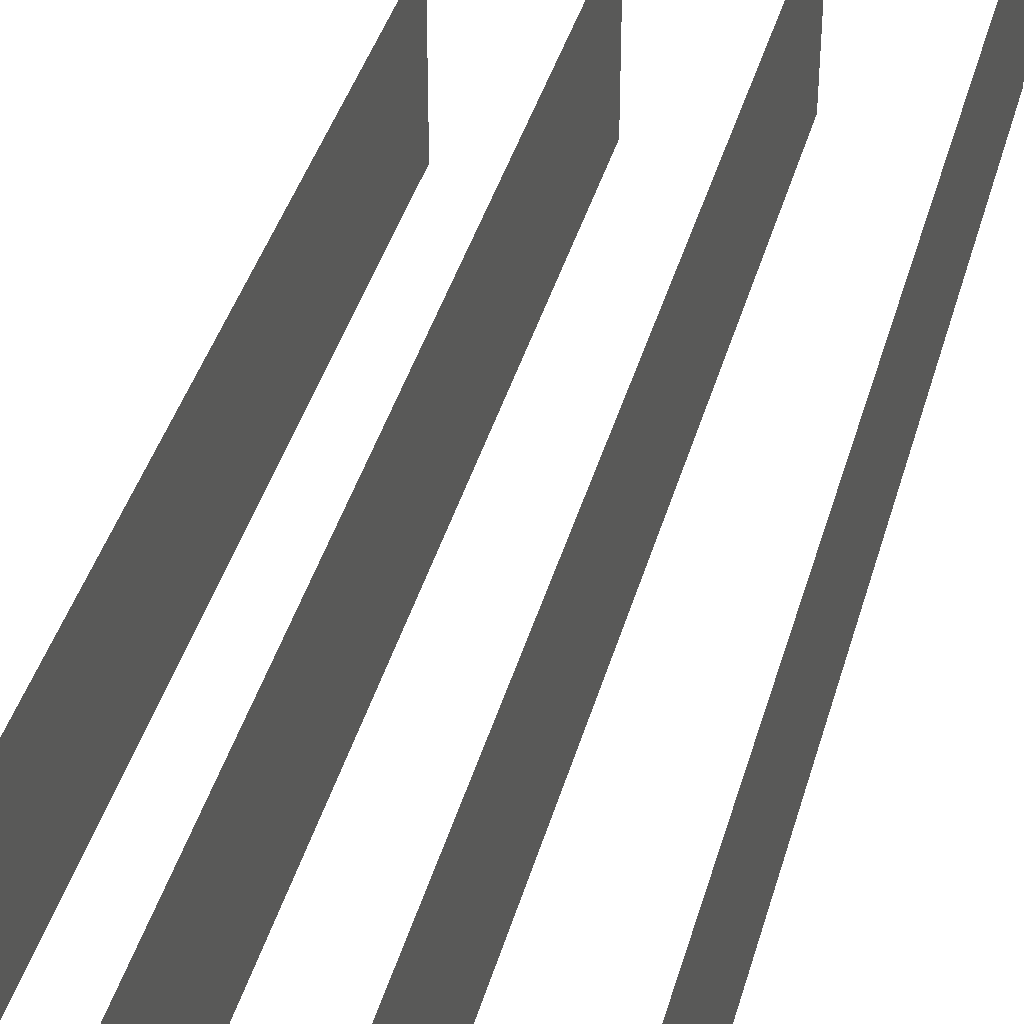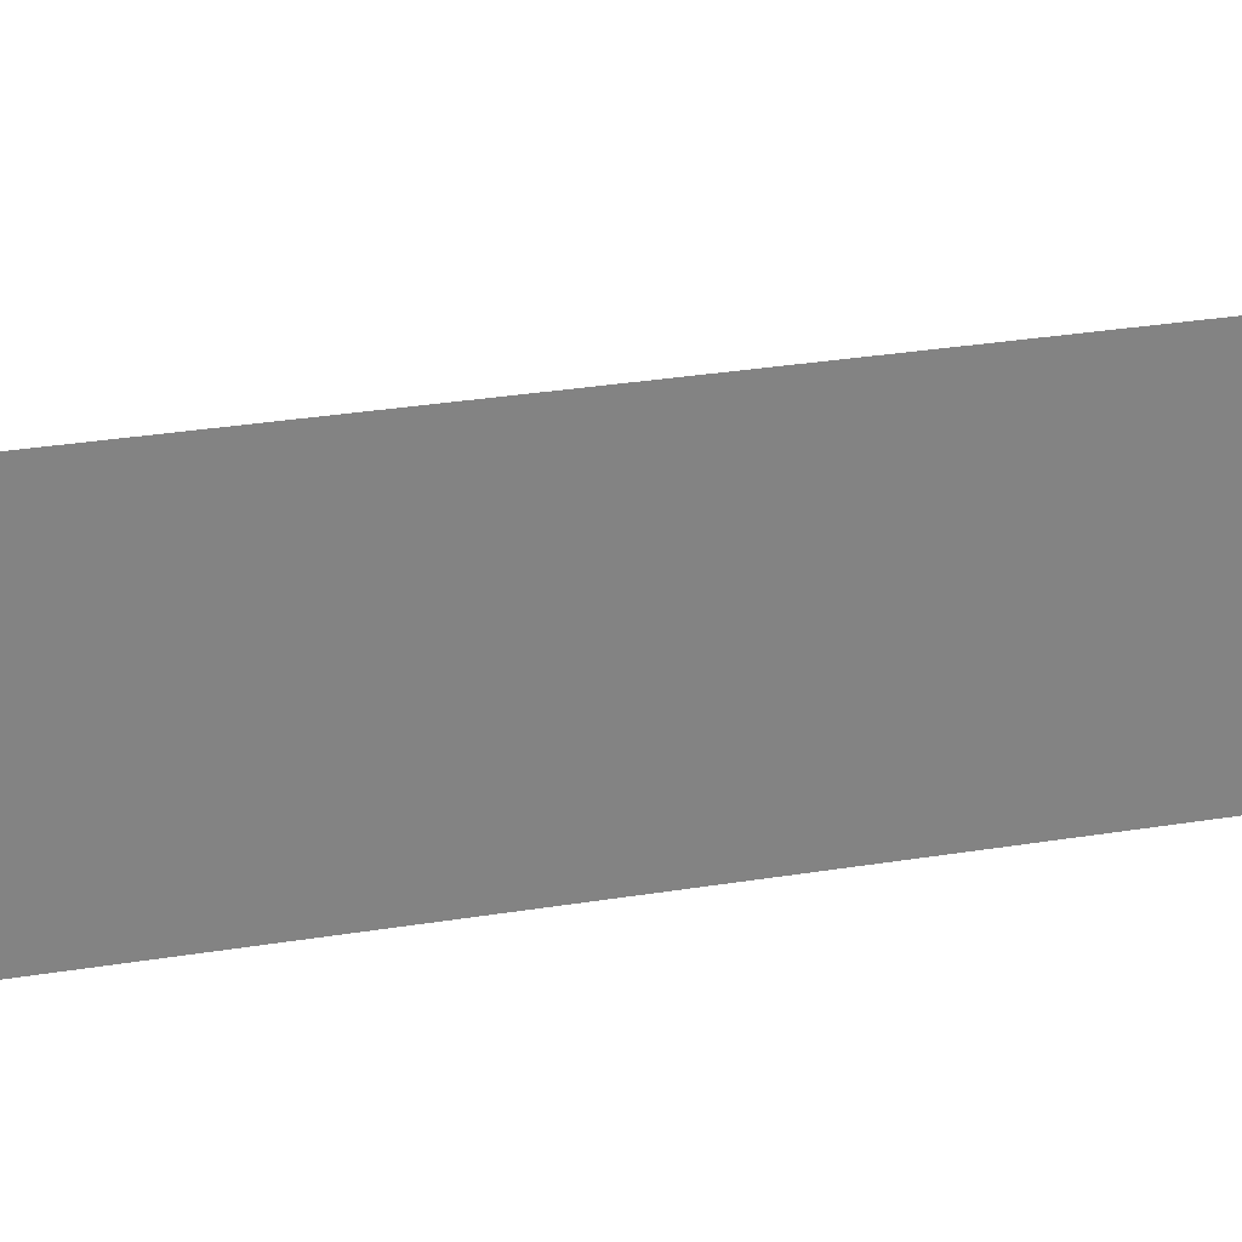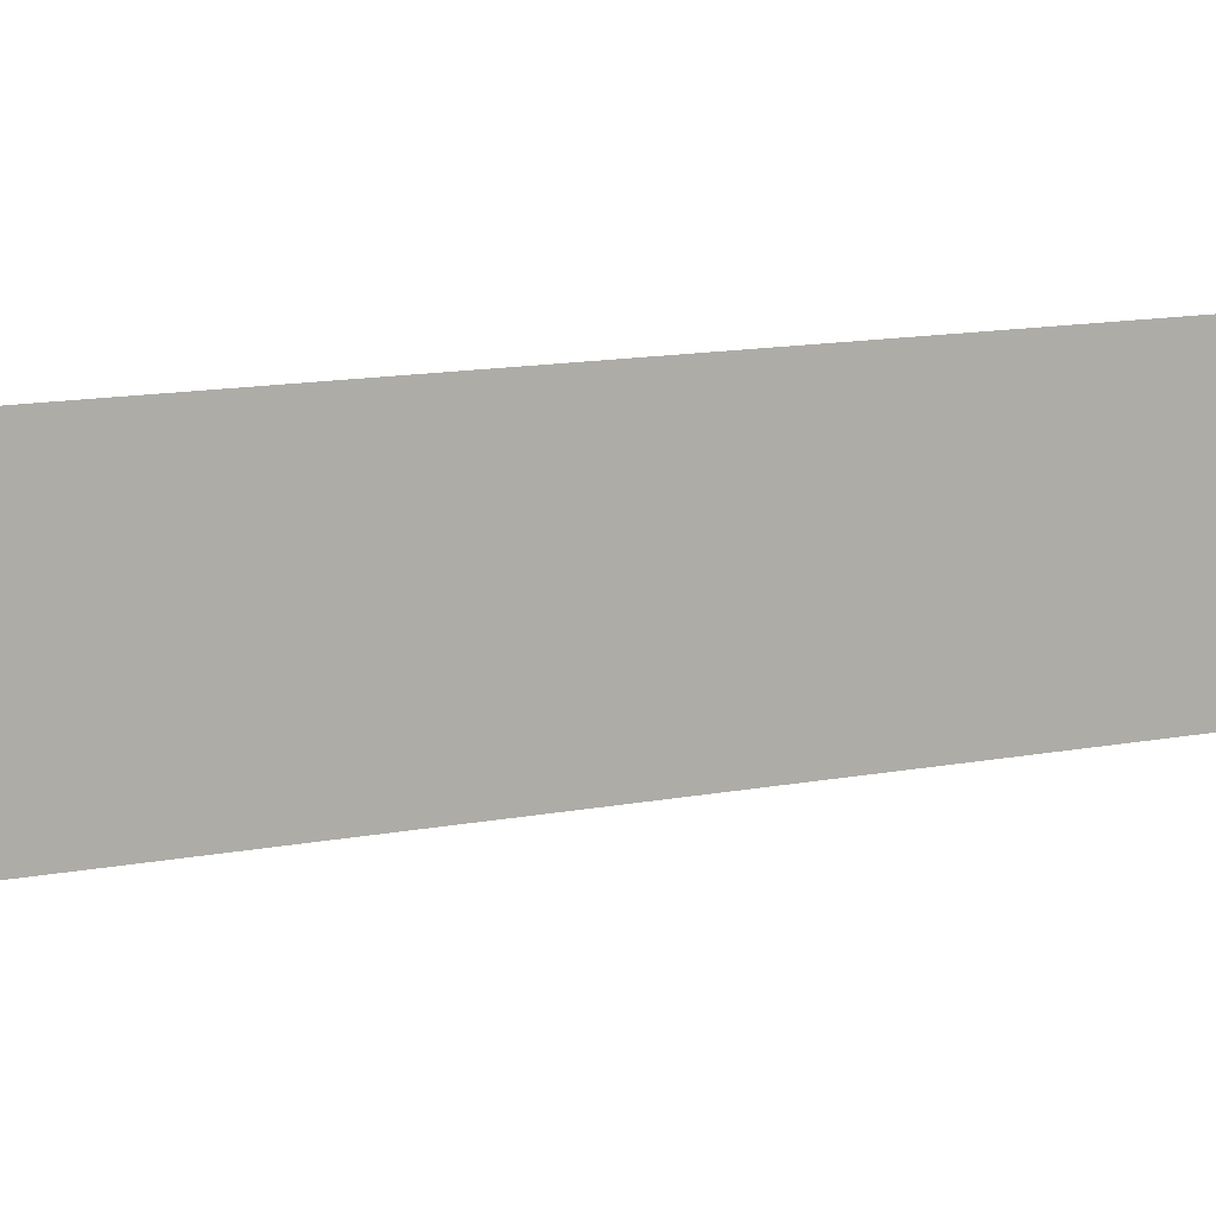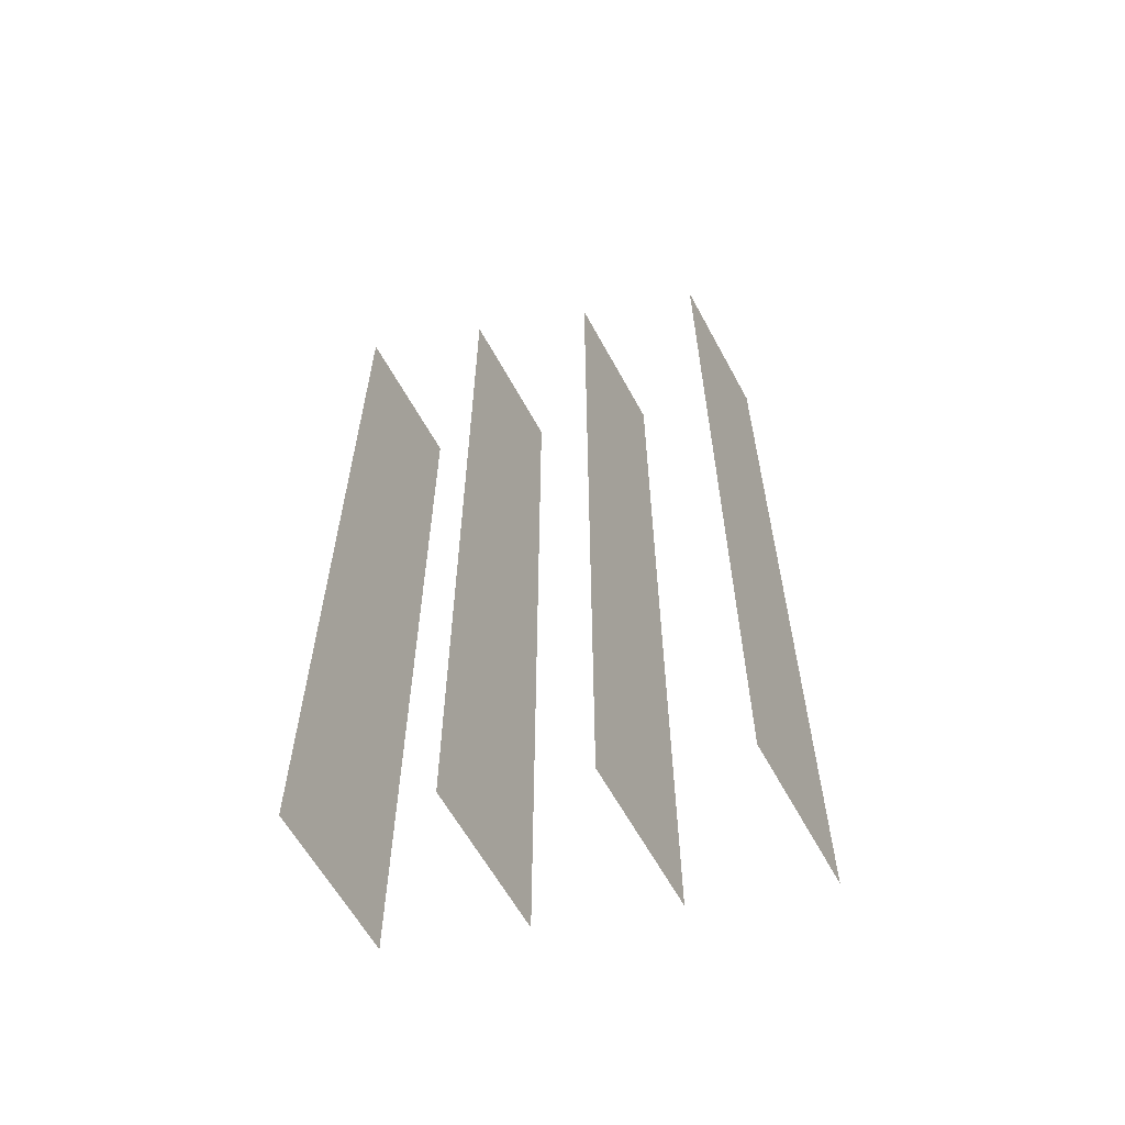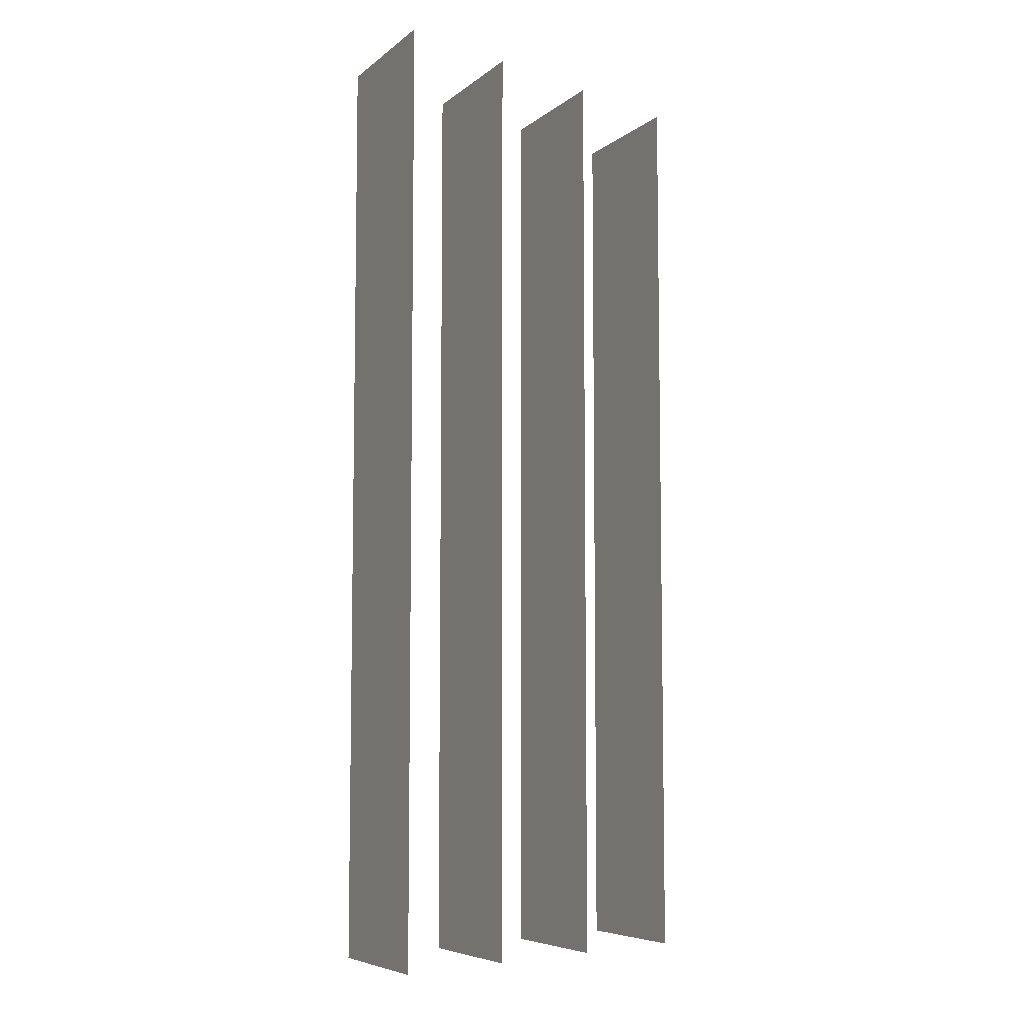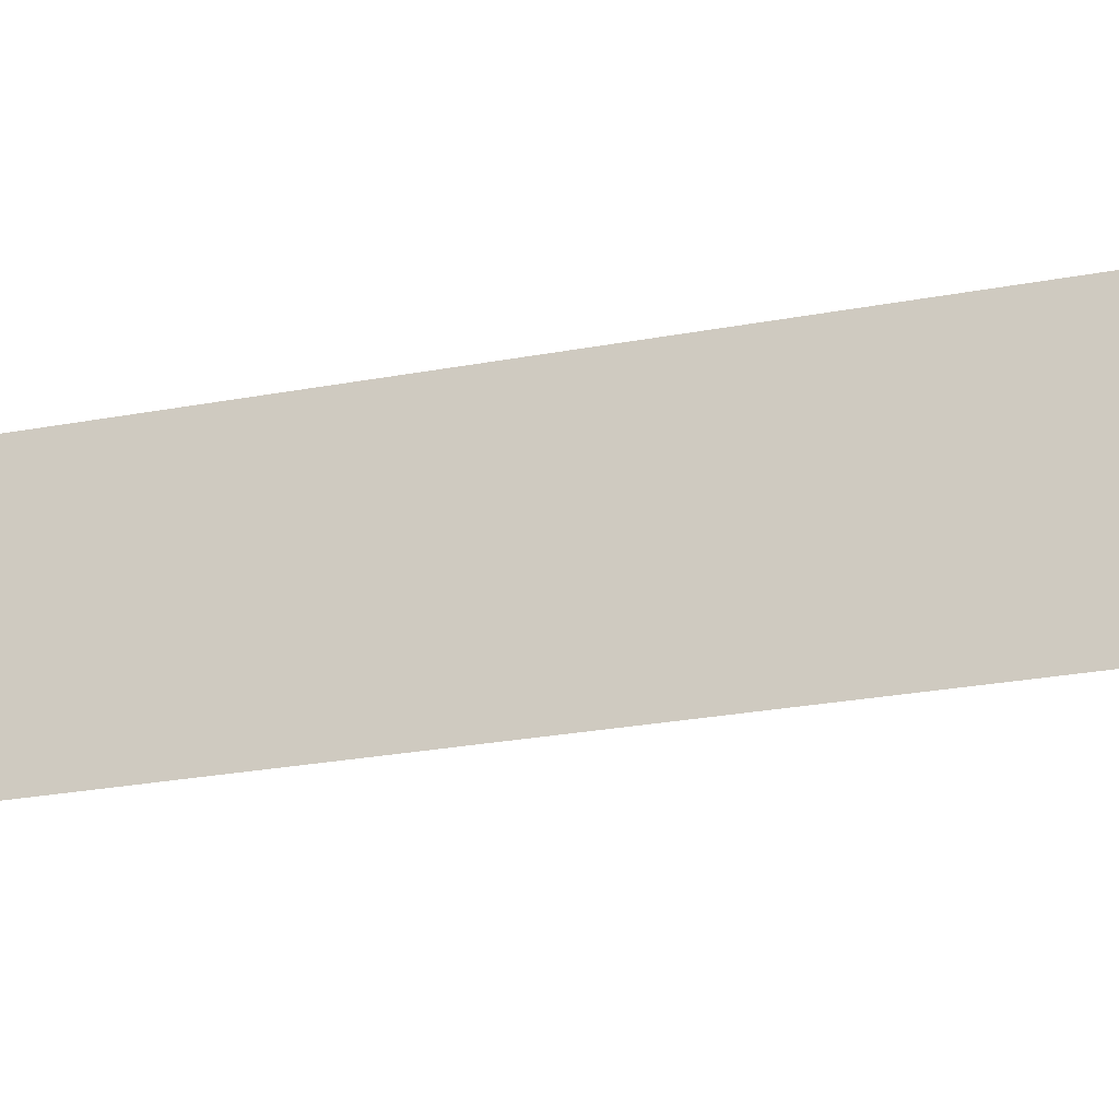
<metadata>
{"format":"obj","ext":"obj","renderer":"f3d","projection":"perspective","resolution":1024,"background":"white","views":[{"elev":39.6,"azim":15.1,"up":"+Y"},{"elev":29.0,"azim":76.1,"up":"+Y"},{"elev":11.5,"azim":63.1,"up":"+Y"},{"elev":-61.0,"azim":28.4,"up":"+Z"},{"elev":-6.9,"azim":-26.8,"up":"+Z"},{"elev":-21.7,"azim":-70.5,"up":"+Y"}]}
</metadata>
<code>
o Gallery_all__ws_NS2_Gallery_00
v 1.672 1.263 -4.387
v 1.672 -0.1646 -4.387
v 1.672 1.263 4.381
v 1.672 -0.1646 4.381
v 0.5546 0.896 -4.387
v 0.5546 -0.5313 -4.387
v 0.5546 0.896 4.381
v 0.5546 -0.5313 4.381
v -0.5625 0.5294 -4.387
v -0.5625 -0.8979 -4.387
v -0.5625 0.5294 4.381
v -0.5625 -0.8979 4.381
v -1.679 0.1627 4.381
v -1.679 0.1627 -4.387
v -1.679 -1.265 4.381
v -1.679 -1.265 -4.387
f 1 2 3
f 2 4 3
f 5 6 7
f 6 8 7
f 9 10 11
f 10 12 11
f 13 14 15
f 14 16 15

</code>
